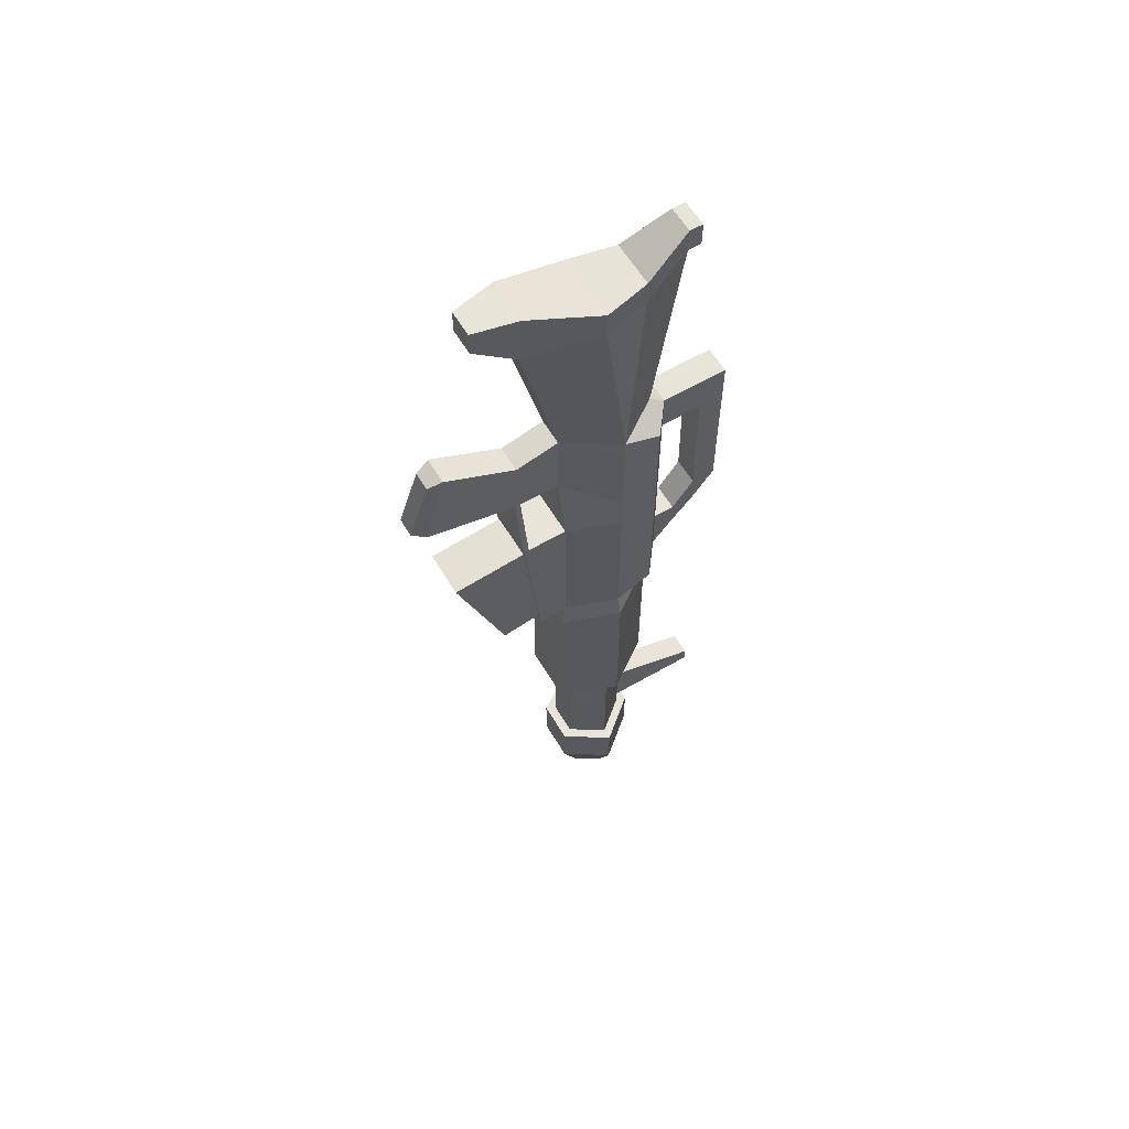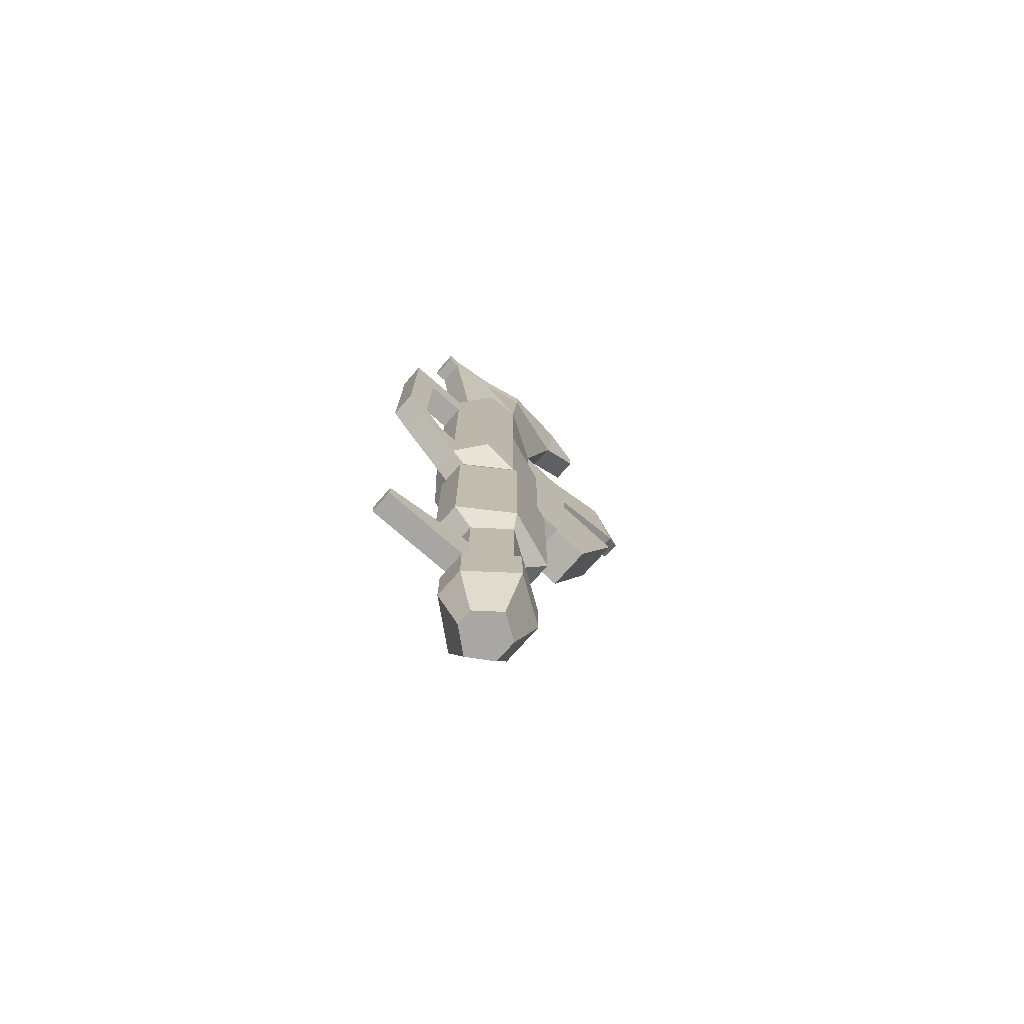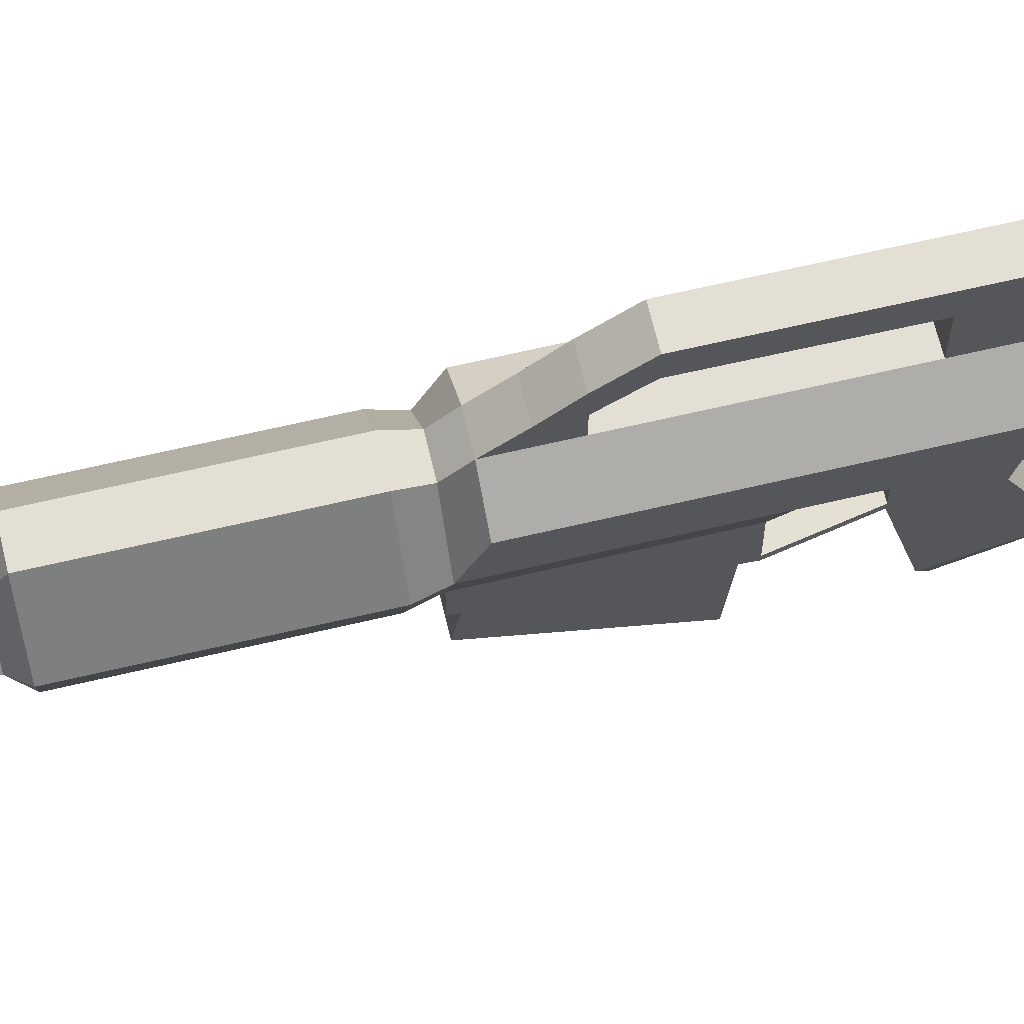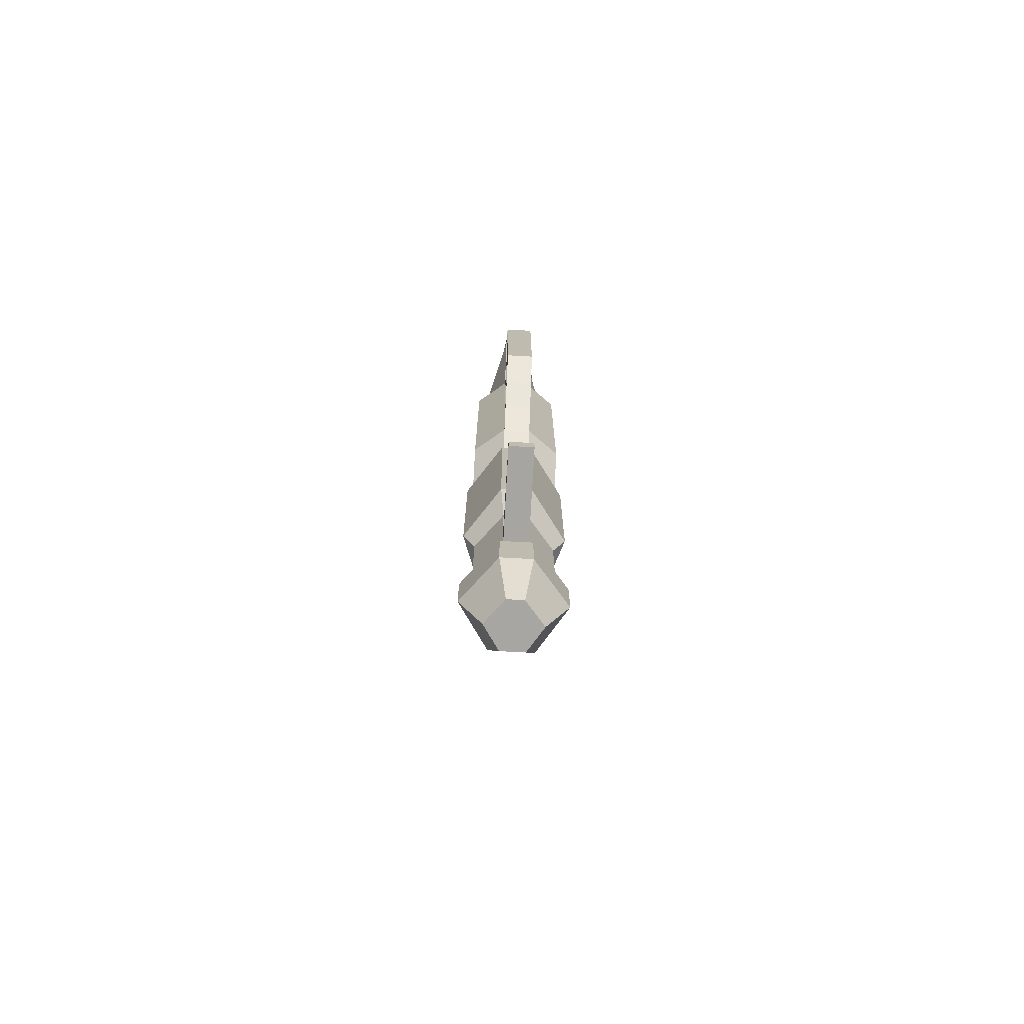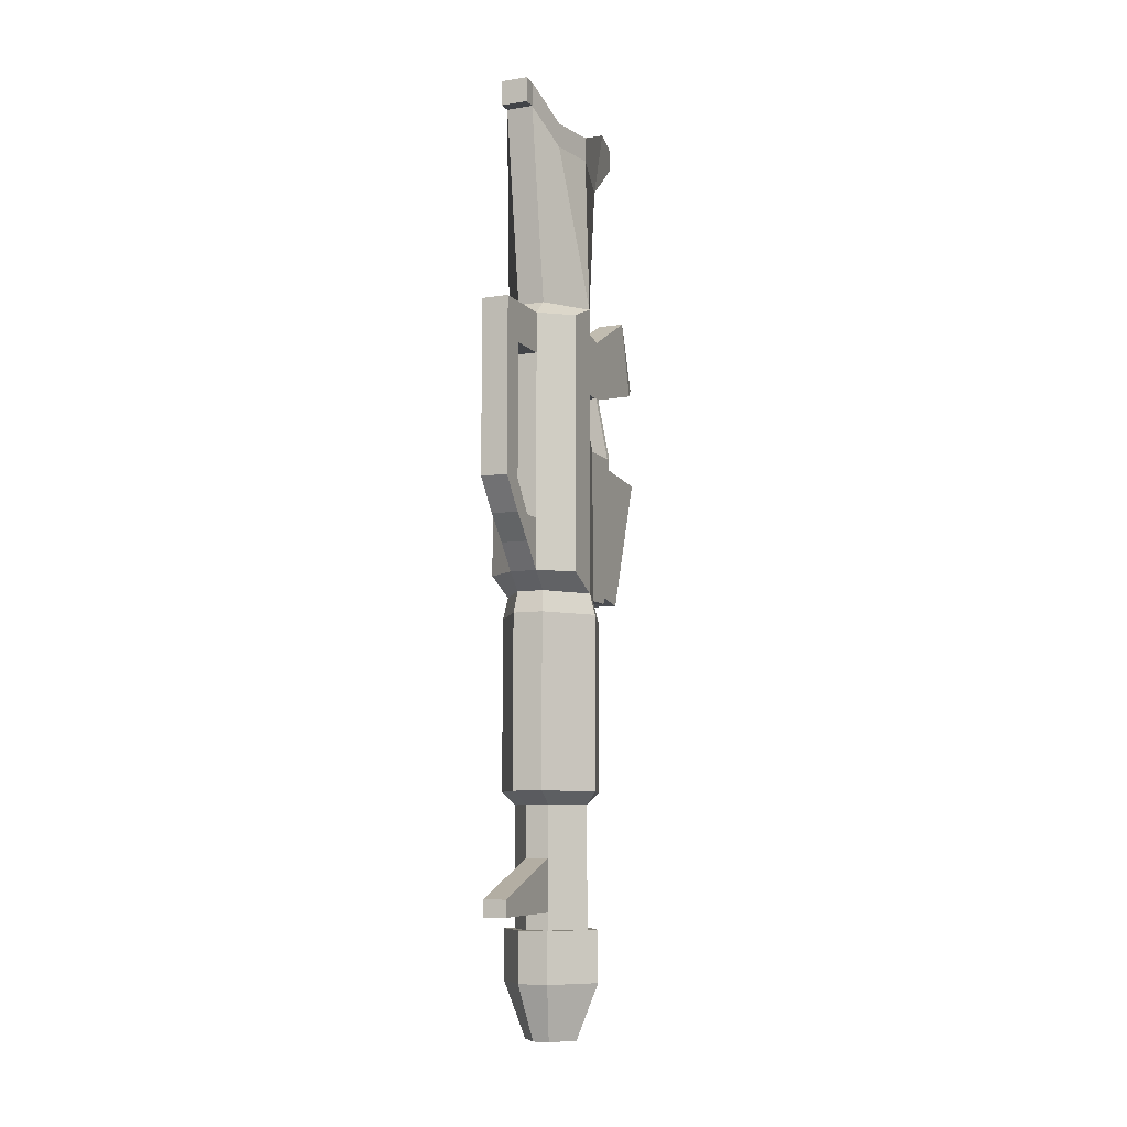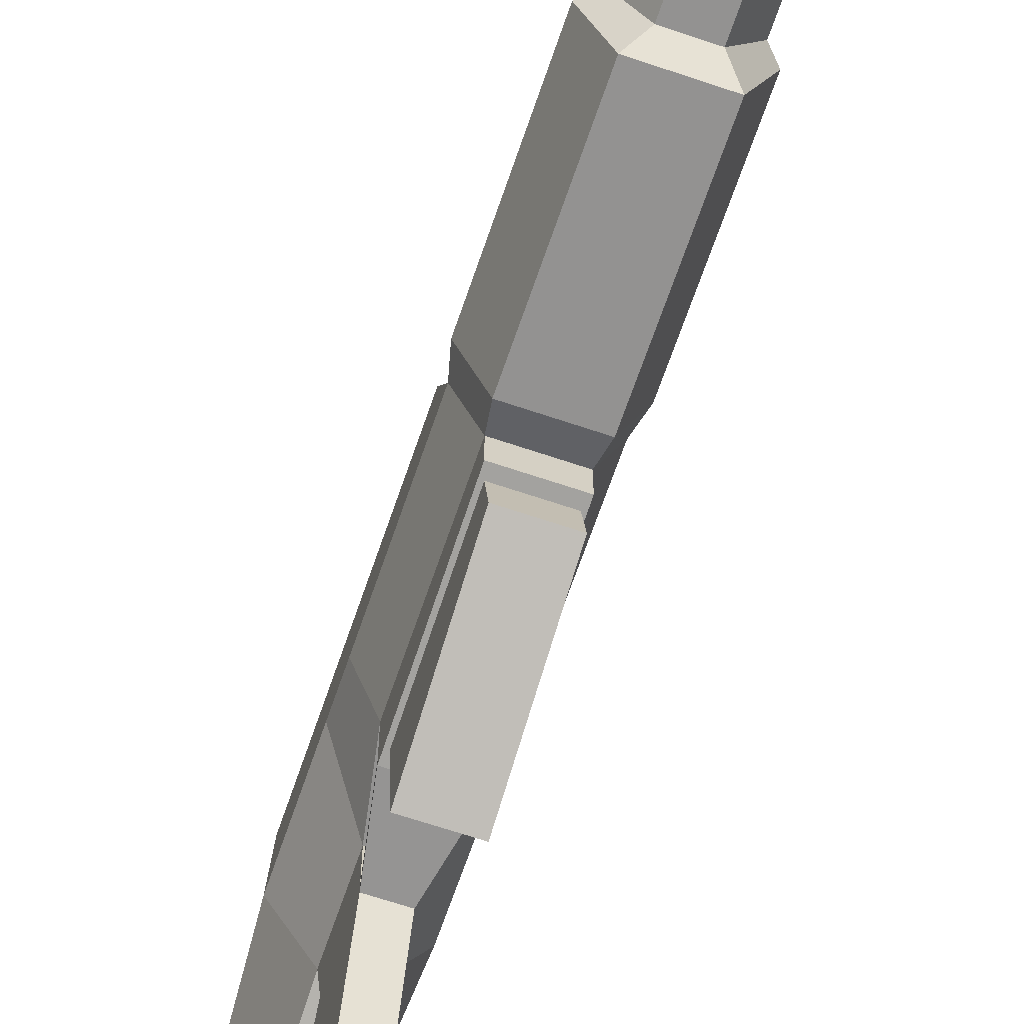
<metadata>
{"format":"obj","ext":"obj","renderer":"f3d","projection":"perspective","resolution":1024,"background":"white","views":[{"elev":60.3,"azim":-120.7,"up":"+Y"},{"elev":-74.6,"azim":48.5,"up":"+Y"},{"elev":66.3,"azim":76.7,"up":"+Z"},{"elev":-74.3,"azim":-3.1,"up":"+Y"},{"elev":-8.1,"azim":23.3,"up":"+Y"},{"elev":-66.5,"azim":-18.8,"up":"+Z"}]}
</metadata>
<code>
o Cube
v 3.05 9.019 -5.379
v 1.579 -8.855 5.846
v 3.05 -8.918 -5.379
v -3.05 9.019 -5.379
v -1.579 -8.855 5.846
v -3.05 -8.918 -5.379
v 1.776 -11.34 6.528
v 3.431 -11.34 -6.098
v -1.776 -11.34 6.528
v -3.431 -11.34 -6.098
v 3.05 9.019 -10.7
v 3.05 -8.918 -8.754
v -3.05 9.019 -10.7
v -3.05 -8.918 -8.754
v 1.575 16.67 -5.379
v -1.575 16.67 -5.379
v 1.579 24.72 5.846
v 1.575 24.97 -5.379
v -1.579 24.72 5.846
v -1.575 24.97 -5.379
v 1.575 19.36 -21.3
v -1.575 19.36 -21.3
v 1.575 28.24 -18.89
v -1.575 28.24 -18.89
v 1.579 47.25 9.157
v 1.538 42.81 -9.835
v -1.579 47.25 9.157
v -1.538 42.81 -9.835
v 1.579 50.12 9.157
v 2.613 50.12 -9.835
v -1.579 50.12 9.157
v -2.613 50.12 -9.835
v 1.538 47.25 -14.82
v -1.538 47.25 -14.82
v 1.538 50.12 -14.82
v -1.538 50.12 -14.82
v 5.181 8.678 0.6643
v -5.181 -8.855 0.6643
v 5.181 -8.855 0.6643
v -5.181 8.678 0.6643
v -5.827 -11.34 0.7002
v 5.827 -11.34 0.7002
v 5.181 12.93 0.6643
v -5.181 12.93 0.6643
v 5.181 24.72 0.6643
v -5.181 24.72 0.6643
v 3.897 43.72 -1.255
v -3.897 43.72 -1.255
v 3.897 46.59 -1.255
v -3.897 46.59 -1.255
v 1.575 16.65 -10.79
v 1.575 23.77 -10.44
v -1.575 23.77 -10.44
v -1.575 16.65 -10.79
v 1.093 20.52 -22.95
v -1.093 20.52 -22.95
v 1.093 27.56 -20.54
v -1.093 27.56 -20.54
v -5.827 -31.4 0.7002
v -1.776 -31.4 6.528
v 5.827 -31.4 0.7002
v 3.431 -31.4 -6.098
v 1.776 -31.4 6.528
v -3.431 -31.4 -6.098
v -4.49 -32.9 -0.01301
v -1.368 -32.9 3.841
v 4.49 -32.9 -0.01301
v 1.917 -32.9 -3.979
v 1.368 -32.9 3.841
v -1.917 -32.9 -3.979
v -4.49 -44.88 -0.01298
v -1.368 -44.88 3.841
v 4.49 -44.88 -0.01298
v 1.917 -44.88 -3.979
v 1.368 -44.88 3.841
v -1.917 -44.88 -3.979
v -2.687 7.952 -10.59
v -2.687 -7.852 -8.87
v 2.687 7.952 -10.59
v 2.687 -7.852 -8.87
v -2.687 7.178 -19.21
v -2.687 -8.626 -13.45
v 2.687 7.178 -19.21
v 2.687 -8.626 -13.45
v 2.738 43.9 3.951
v -2.738 43.9 3.951
v 2.738 46.77 3.951
v -2.738 46.77 3.951
v -5.181 -6.81 4.979
v -1.579 -6.81 7.762
v 1.579 -6.81 7.762
v 1.579 -0.8324 7.762
v -1.579 -0.8324 7.762
v -1.579 18.27 7.762
v 1.579 18.27 7.762
v -1.579 22.99 7.762
v 1.579 22.99 7.762
v 5.181 8.756 4.979
v 5.181 -6.81 4.979
v -5.181 8.756 4.979
v 5.181 12.53 4.979
v -5.181 12.53 4.979
v 5.181 22.99 4.979
v -5.181 22.99 4.979
v -1.579 18.27 12.6
v 1.579 18.27 12.6
v -1.579 22.99 12.6
v 1.579 22.99 12.6
v -1.579 18.27 15.55
v 1.579 18.27 15.55
v -1.579 22.99 15.55
v 1.579 22.99 15.55
v 1.579 -3.826 10.21
v -1.579 -3.826 10.21
v 1.579 -0.8421 10.21
v -1.579 -0.8421 10.21
v 1.579 -0.9249 12.79
v -1.579 -0.9249 12.79
v 1.579 2.803 12.79
v -1.579 2.803 12.79
v 1.579 2.803 15.59
v -1.579 2.803 15.59
v -1.368 -46.84 3.841
v -4.49 -46.84 -0.01298
v -3.05 9.019 -10.06
v 3.05 9.019 -10.06
v -1.575 16.7 -10.12
v 1.575 16.7 -10.12
v -1.917 -46.84 -3.979
v 4.49 -46.84 -0.01298
v 1.917 -46.84 -3.979
v 1.368 -46.84 3.841
v 1.769 -46.84 4.982
v 5.806 -46.84 -0.002033
v -2.479 -46.84 -5.131
v 2.479 -46.84 -5.131
v -5.806 -46.84 -0.002033
v -1.769 -46.84 4.982
v 1.769 -52.69 4.982
v 5.806 -52.69 -0.002027
v -2.479 -52.69 -5.131
v 2.479 -52.69 -5.131
v -5.806 -52.69 -0.002027
v -1.769 -52.69 4.982
v 0.9592 -59.1 2.678
v 3.148 -59.1 -0.02413
v -1.344 -59.1 -2.805
v 1.344 -59.1 -2.805
v -3.148 -59.1 -0.02413
v -0.9592 -59.1 2.678
v 1.368 -38.89 3.841
v 4.49 -38.89 -0.01299
v 1.917 -38.89 -3.979
v -1.917 -38.89 -3.979
v -4.49 -38.89 -0.01299
v -1.368 -38.89 3.841
v 1.368 -43.12 14.85
v 1.368 -45 14.85
v -1.368 -45 14.85
v -1.368 -43.12 14.85
v -1.579 47.25 10.7
v 1.579 47.25 10.7
v -1.579 50.12 10.7
v 1.579 50.12 10.7
f 43 45 103 101
f 38 6 10 41
f 38 5 90 89
f 6 4 125 13 14
f 5 2 91 90
f 45 17 97 103
f 7 9 60 63
f 6 3 8 10
f 2 5 9 7
f 39 2 7 42
f 11 12 80 79
f 1 3 12 11 126
f 125 126 128 127
f 3 6 14 12
f 39 37 98 99
f 1 4 16 15
f 46 44 102 104
f 37 1 15 43
f 46 19 27 86
f 43 15 18 45
f 37 43 101 98
f 52 51 21 23
f 22 24 58 56
f 53 52 23 24
f 54 53 24 22
f 51 54 22 21
f 27 25 162 161
f 18 20 28 26
f 19 17 25 27
f 45 18 26 47
f 88 31 29 87
f 47 26 30 49
f 86 27 31 88
f 30 26 33 35
f 33 34 36 35
f 32 30 35 36
f 28 32 36 34
f 26 28 34 33
f 28 48 50 32
f 85 47 49 87
f 32 50 49 30
f 45 47 85
f 16 44 46 20
f 17 19 96 97
f 20 46 48 28
f 44 40 100 102
f 3 39 42 8
f 41 10 64 59
f 4 40 44 16
f 1 37 39 3
f 6 38 40 4
f 5 38 41 9
f 119 120 105 106
f 16 20 53 54 127
f 20 18 52 53
f 18 15 128 51 52
f 55 56 58 57
f 24 23 57 58
f 23 21 55 57
f 21 22 56 55
f 63 60 66 69
f 59 64 70 65
f 9 41 59 60
f 42 7 63 61
f 10 8 62 64
f 8 42 61 62
f 154 153 74 76
f 152 151 75 73
f 60 59 65 66
f 61 63 69 67
f 64 62 68 70
f 62 61 67 68
f 75 72 123 132
f 71 76 129 124
f 153 152 73 74
f 155 154 76 71
f 72 75 158 159
f 156 155 71 72
f 79 80 84 83
f 13 11 79 77
f 12 14 78 80
f 14 13 77 78
f 81 83 84 82
f 77 79 83 81
f 80 78 82 84
f 78 77 81 82
f 25 85 87 29
f 48 86 88 50
f 50 88 87 49
f 17 45 85 25
f 48 46 86
f 92 93 116 115
f 89 90 93 100
f 98 92 91 99
f 100 93 94 102
f 95 97 108 106
f 93 92 95 94
f 102 94 96 104
f 95 101 103 97
f 92 98 101 95
f 2 39 99 91
f 40 38 89 100
f 19 46 104 96
f 106 108 112 110
f 94 95 106 105
f 96 94 105 107
f 97 96 107 108
f 109 110 112 111
f 72 71 124 123
f 107 105 109 111
f 108 107 111 112
f 116 114 118 120
f 91 92 115 113
f 93 90 114 116
f 90 91 113 114
f 118 117 121 122
f 114 113 117 118
f 115 116 120 119
f 113 115 119 117
f 130 132 133 134
f 122 121 110 109
f 117 119 121
f 120 118 122
f 4 1 126 125
f 15 16 127 128
f 124 129 135 137
f 11 13 54 51
f 126 11 51 128
f 13 125 127 54
f 120 122 109 105
f 121 119 106 110
f 73 75 132 130
f 76 74 131 129
f 74 73 130 131
f 133 138 144 139
f 136 134 140 142
f 123 124 137 138
f 132 123 138 133
f 131 130 134 136
f 129 131 136 135
f 140 139 145 146
f 143 141 147 149
f 135 136 142 141
f 138 137 143 144
f 137 135 141 143
f 134 133 139 140
f 146 145 150 149
f 148 146 149 147
f 142 140 146 148
f 139 144 150 145
f 141 142 148 147
f 144 143 149 150
f 66 65 155 156
f 69 66 156 151
f 65 70 154 155
f 68 67 152 153
f 67 69 151 152
f 70 68 153 154
f 157 160 159 158
f 151 156 160 157
f 156 72 159 160
f 75 151 157 158
f 161 162 164 163
f 25 29 164 162
f 31 27 161 163
f 29 31 163 164

</code>
